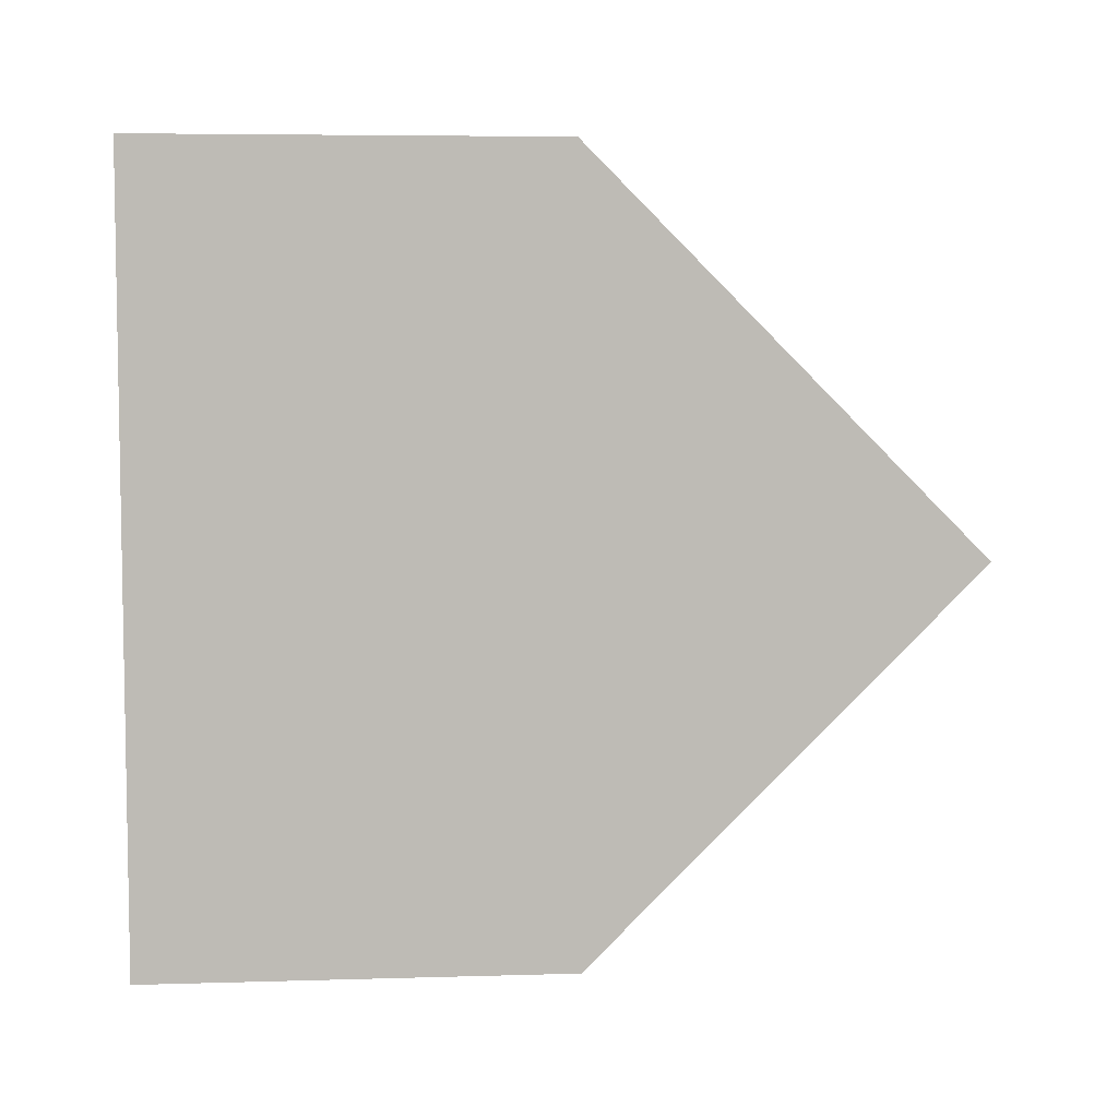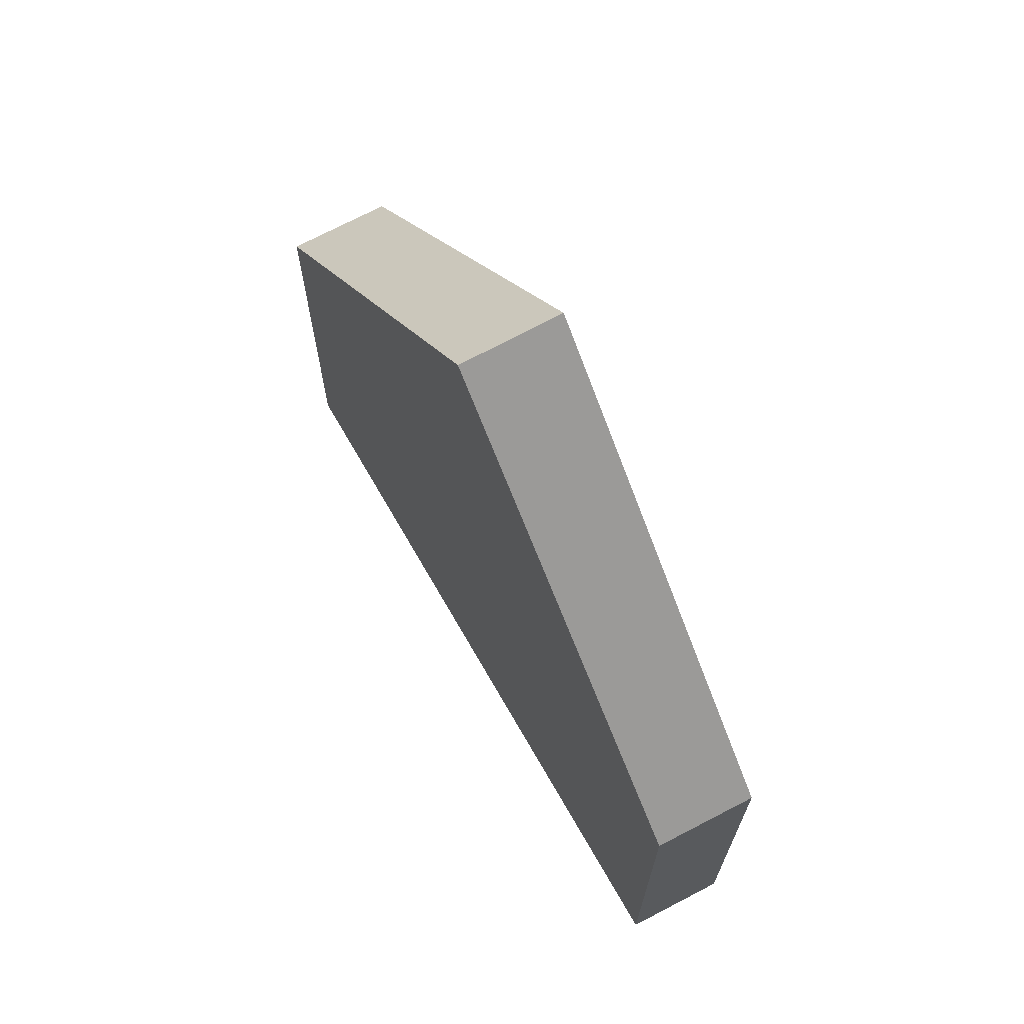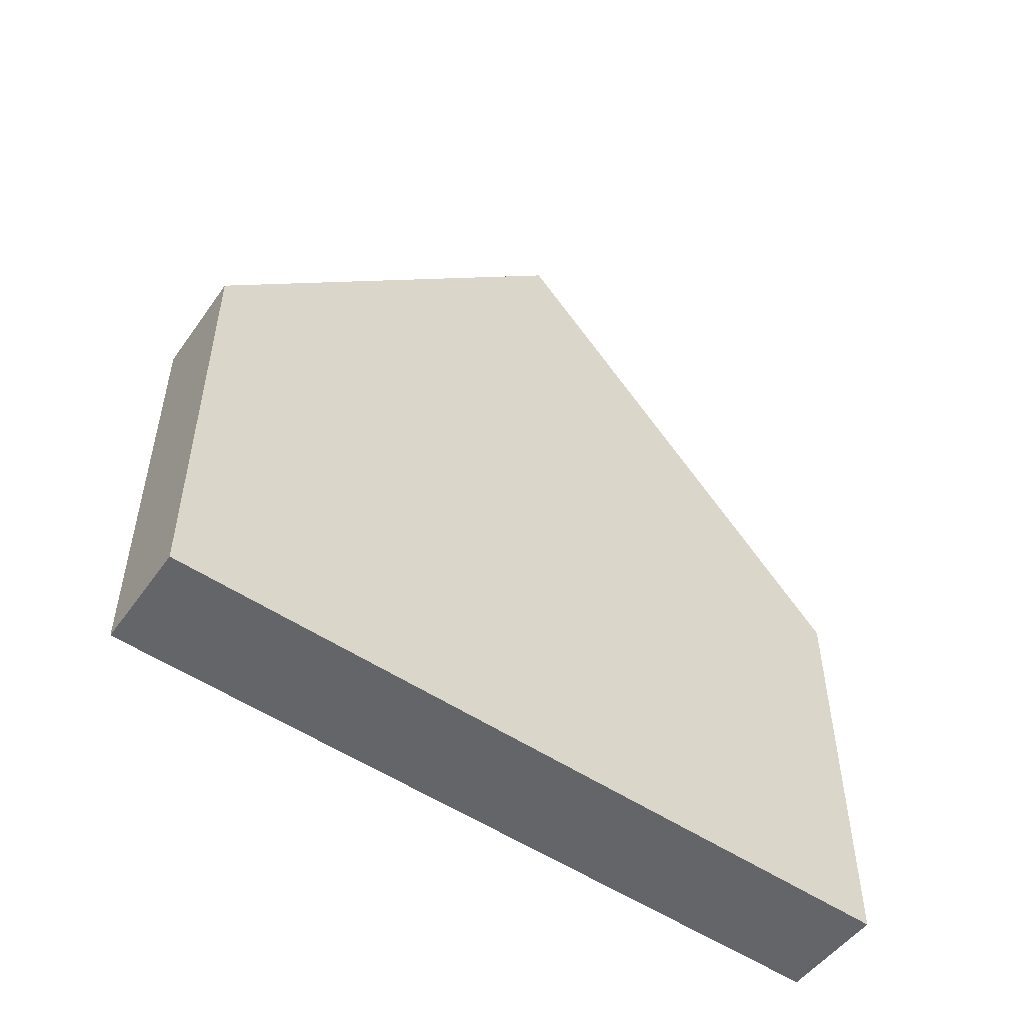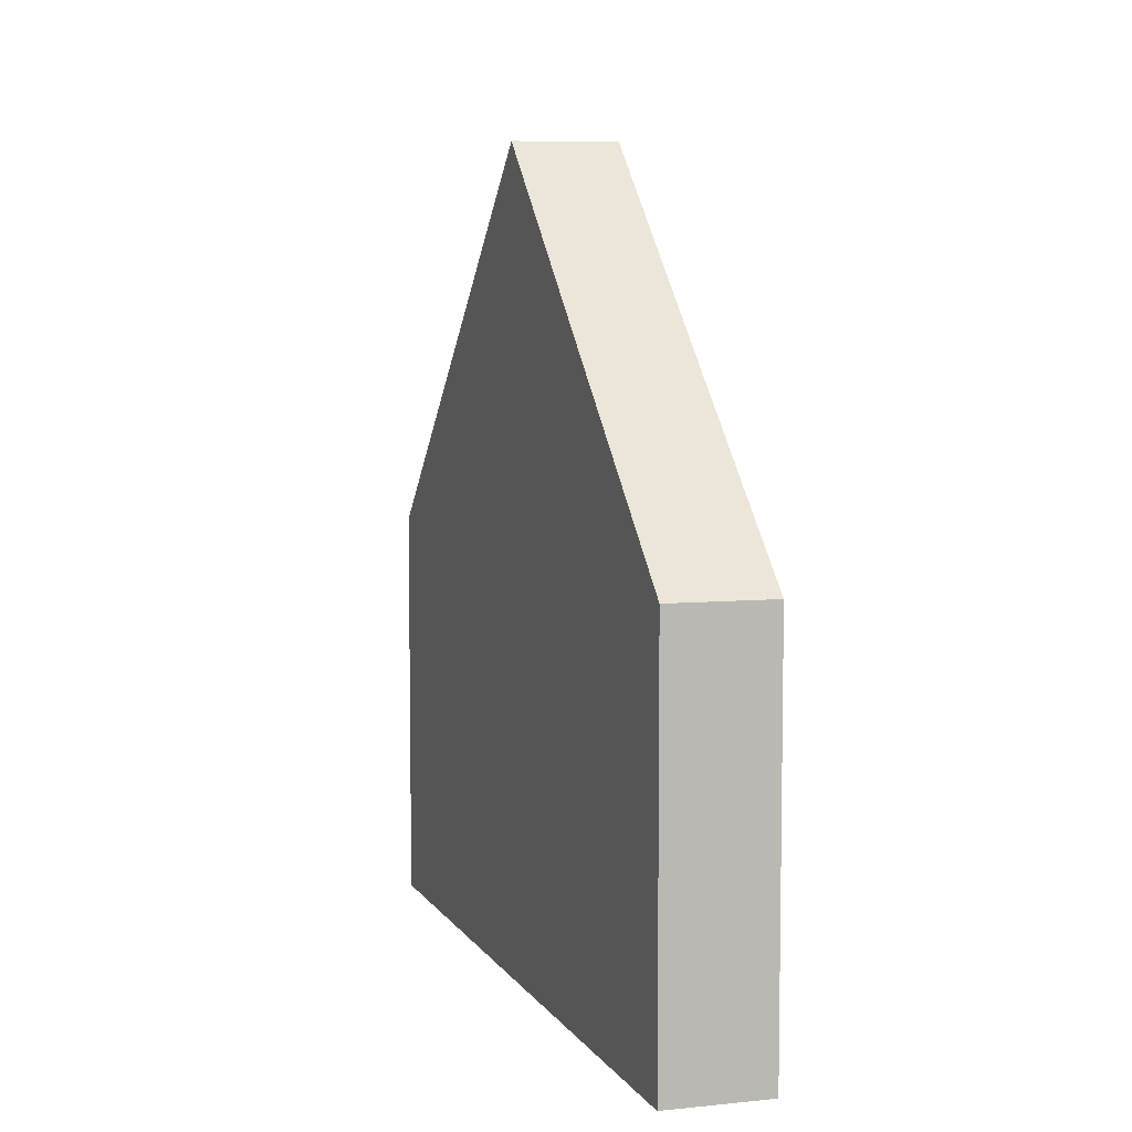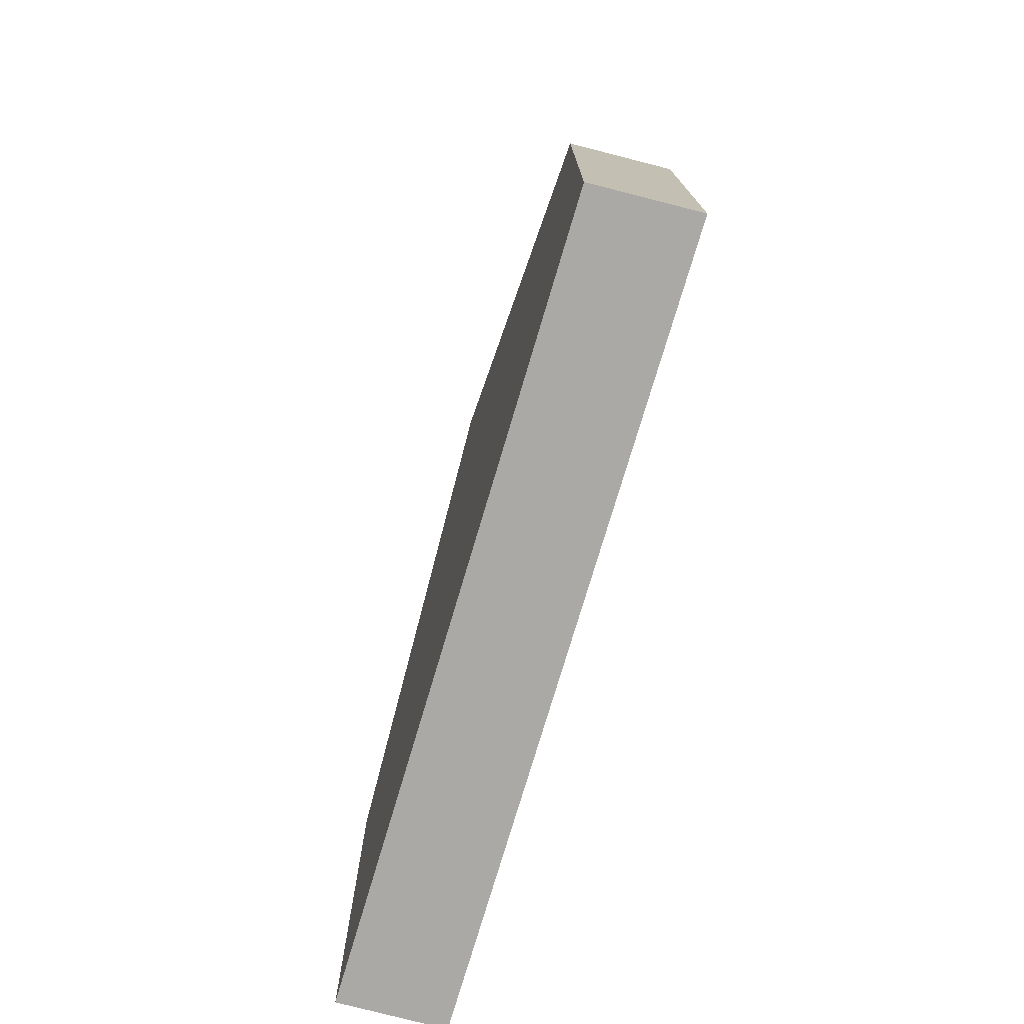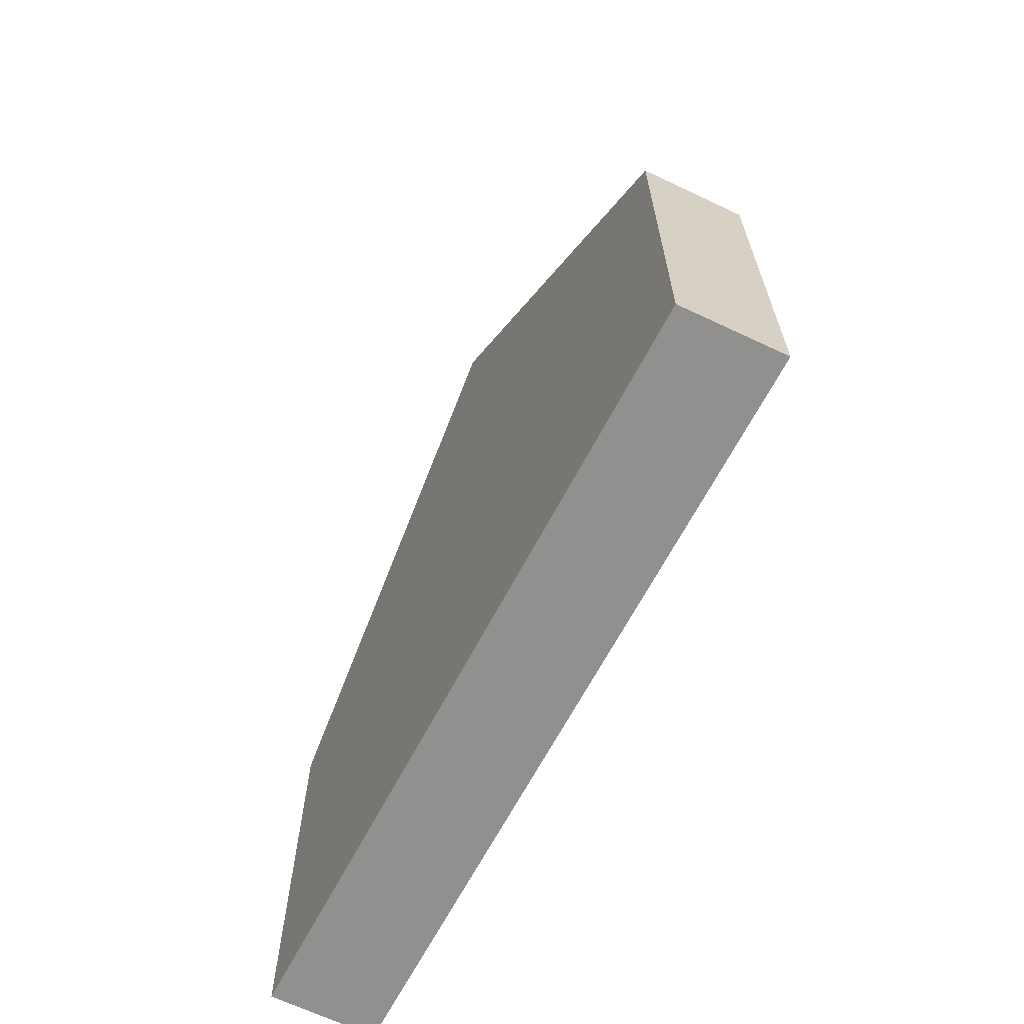
<metadata>
{"format":"obj","ext":"obj","renderer":"f3d","projection":"perspective","resolution":1024,"background":"white","views":[{"elev":5.8,"azim":84.8,"up":"+Z"},{"elev":68.0,"azim":-29.3,"up":"+Y"},{"elev":-51.4,"azim":53.9,"up":"+Y"},{"elev":6.3,"azim":-18.3,"up":"+Y"},{"elev":-75.5,"azim":-16.1,"up":"+Y"},{"elev":-65.7,"azim":-27.2,"up":"+Y"}]}
</metadata>
<code>
v 0.8035 0.06183 6.405
v 0.8031 0.000595 6.344
v 0.8031 -0.06538 6.344
v 0.804 -0.06538 6.467
v 0.804 0.000293 6.467
v 0.8203 0.06211 6.405
v 0.8199 0.000993 6.344
v 0.8031 0.000595 6.344
v 0.8199 0.000993 6.344
v 0.8199 -0.06538 6.344
v 0.8031 -0.06538 6.344
v 0.8207 -0.06538 6.467
v 0.804 -0.06538 6.467
v 0.8031 -0.06538 6.344
v 0.8199 -0.06538 6.344
v 0.8207 -0.06538 6.467
v 0.8207 0.000293 6.467
v 0.804 0.000293 6.467
v 0.804 -0.06538 6.467
v 0.8203 0.06211 6.405
v 0.8207 0.000293 6.467
v 0.8207 -0.06538 6.467
v 0.8199 -0.06538 6.344
v 0.8199 0.000993 6.344
f 1 2 3
f 1 3 4
f 1 4 5
f 6 7 2
f 1 6 2
f 8 9 10
f 8 10 11
f 12 13 14
f 12 14 15
f 16 17 18
f 16 18 19
f 1 17 6
f 17 1 5
f 20 21 22
f 20 22 23
f 20 23 24

</code>
